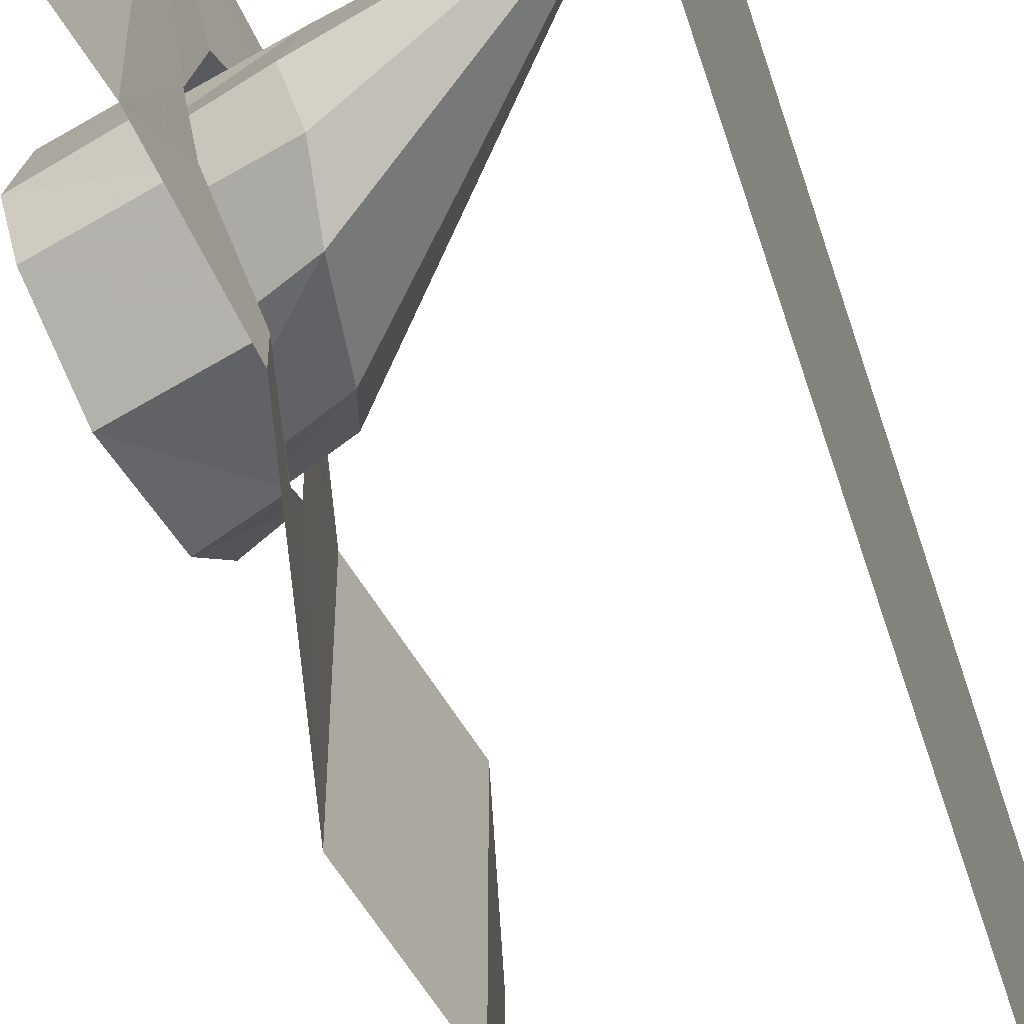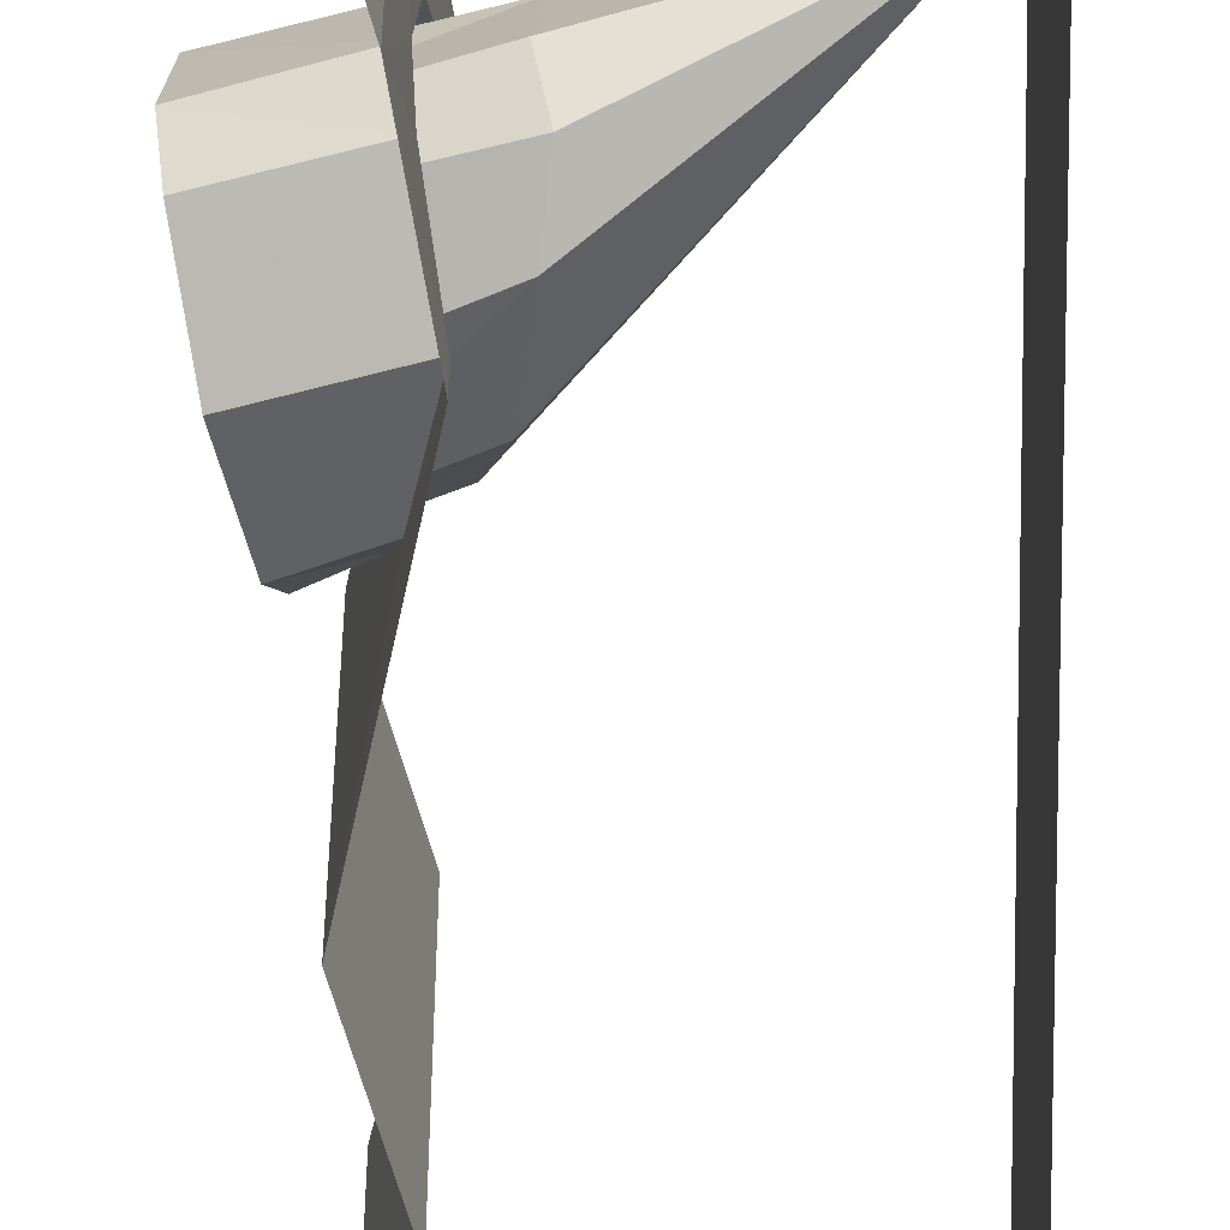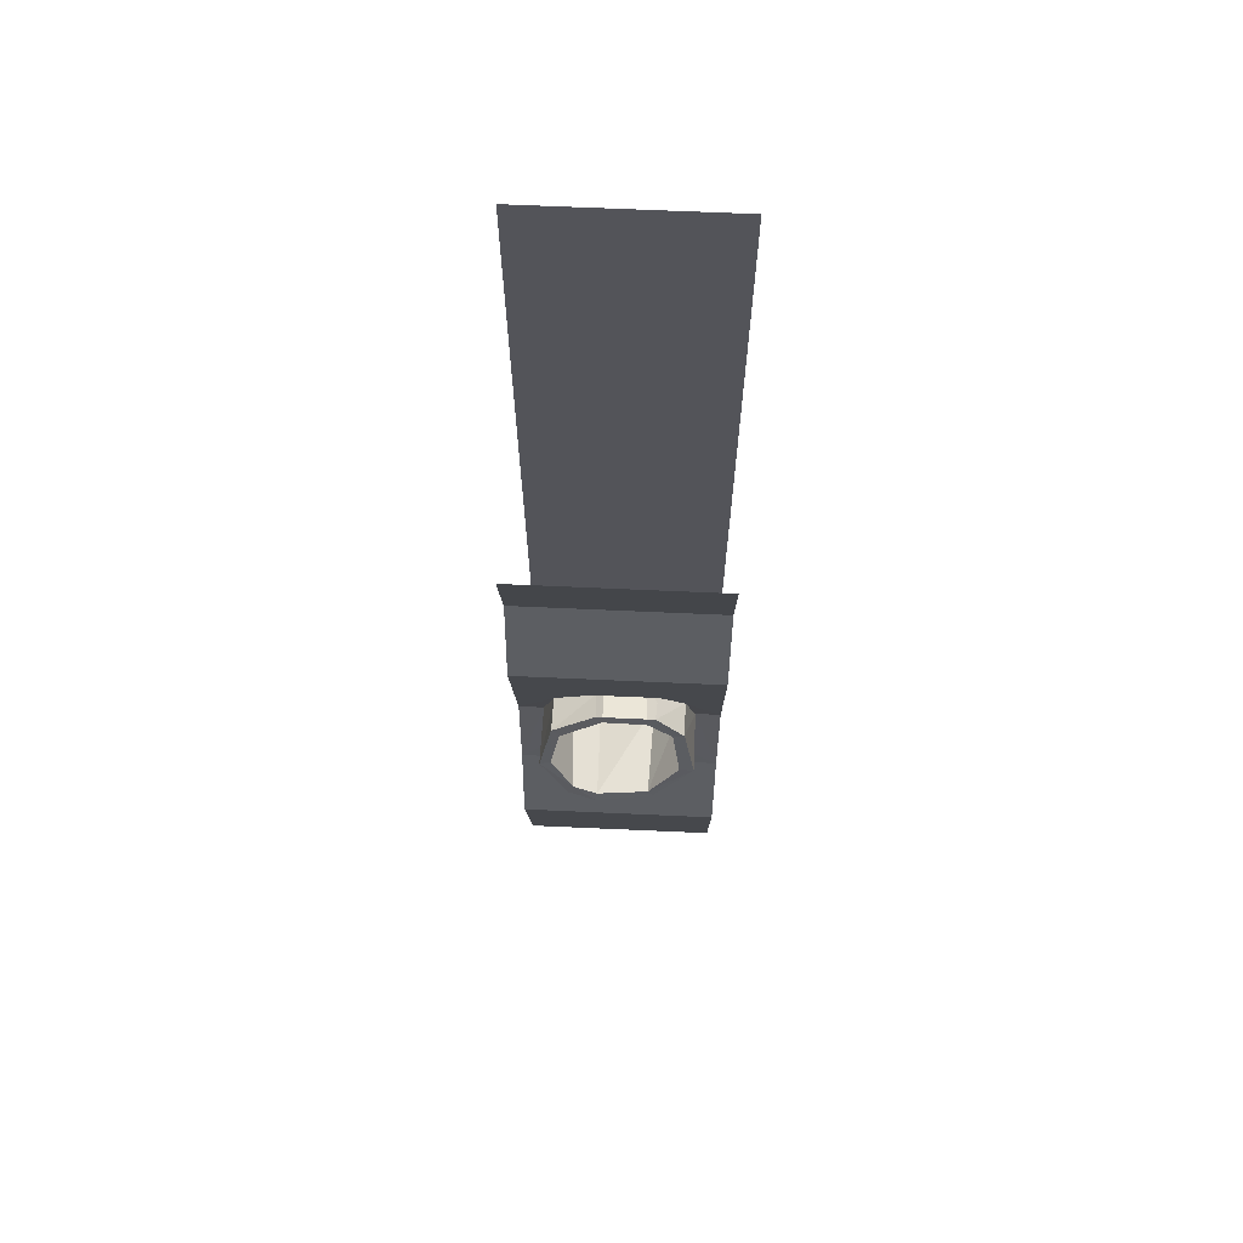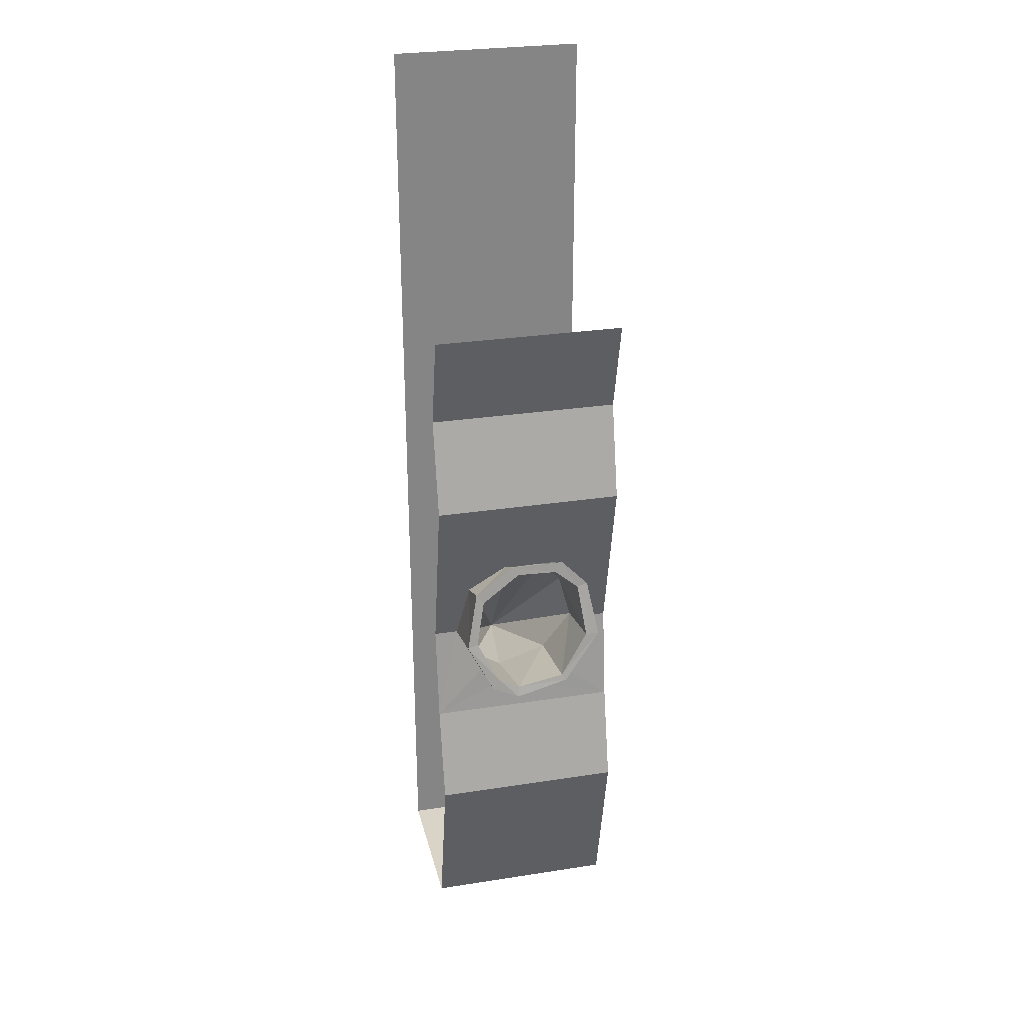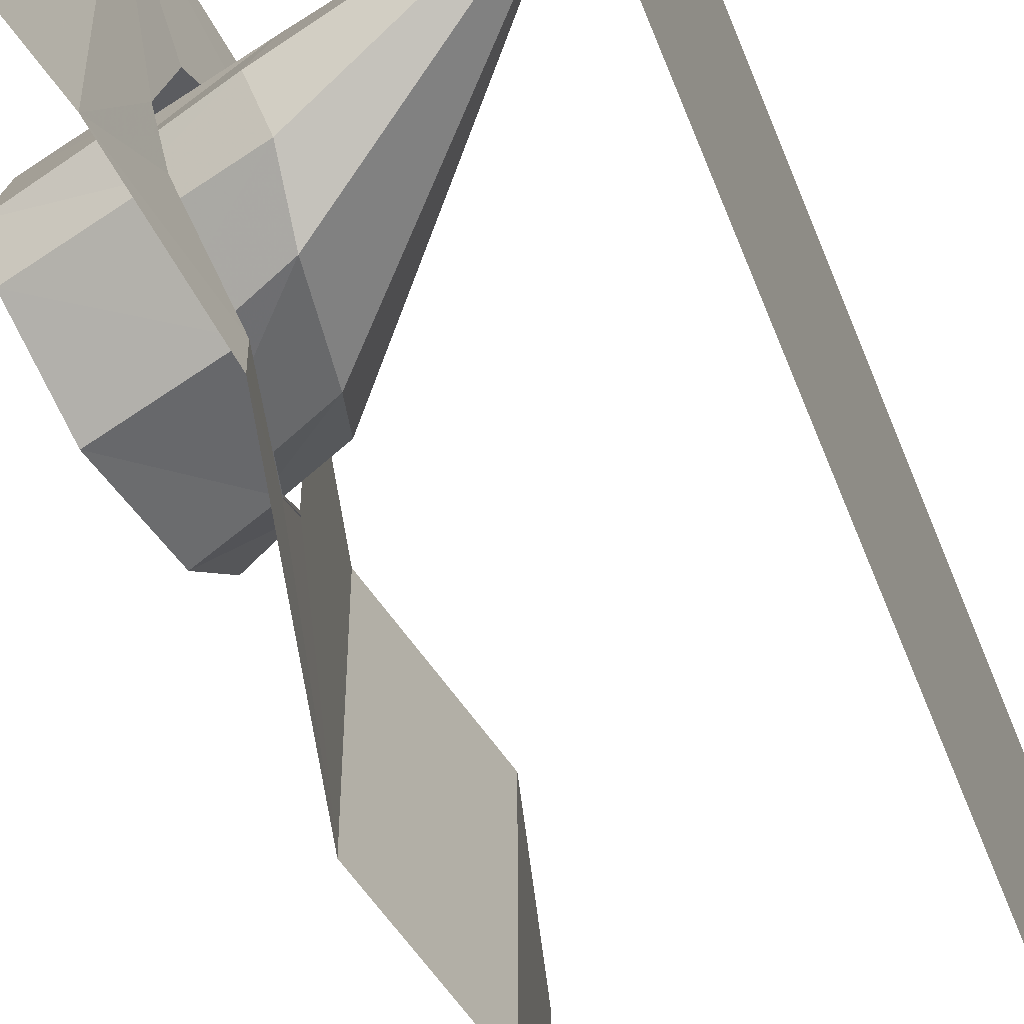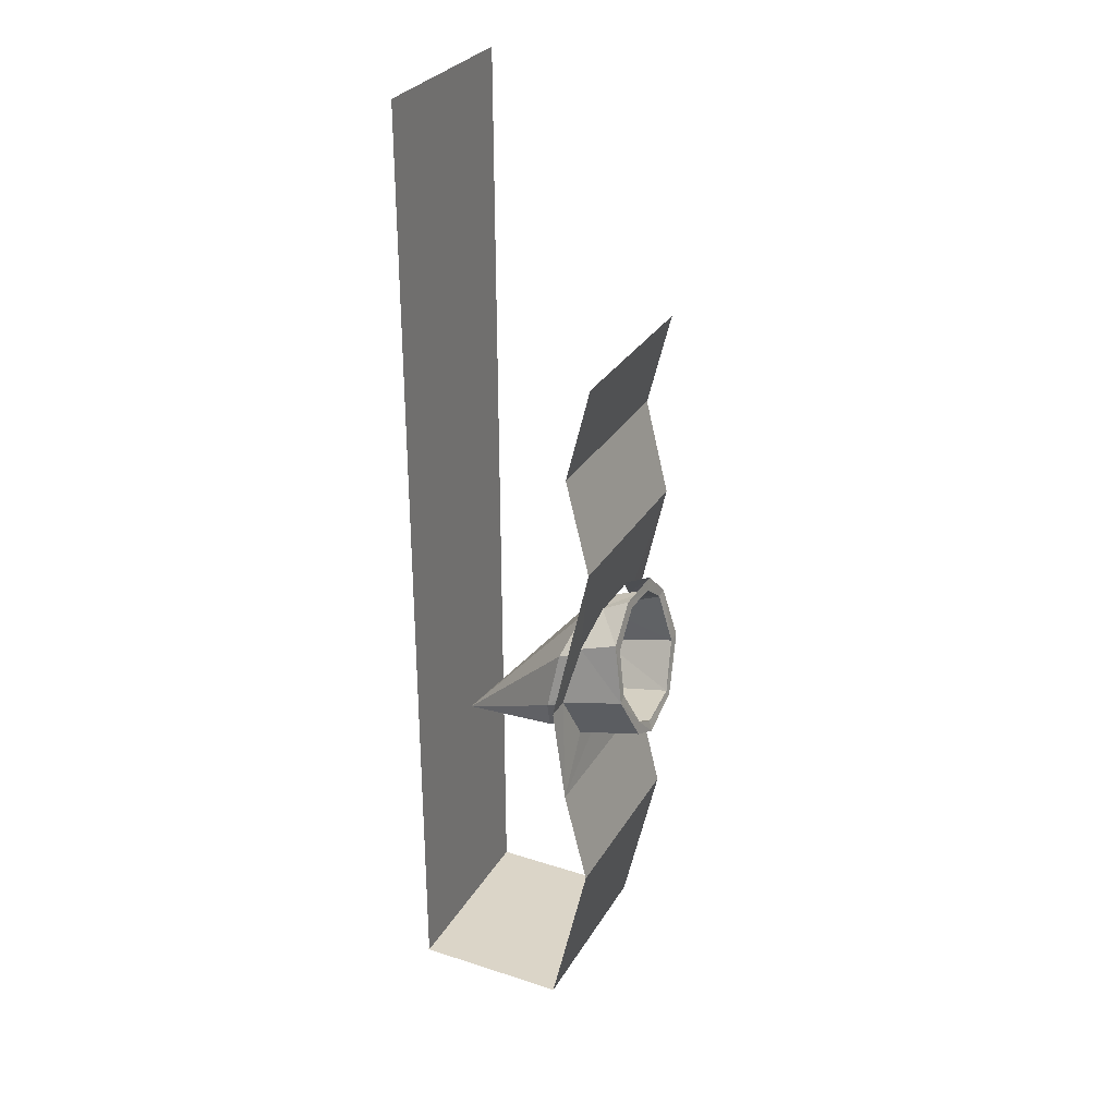
<metadata>
{"format":"obj","ext":"obj","renderer":"f3d","projection":"perspective","resolution":1024,"background":"white","views":[{"elev":-60.8,"azim":17.3,"up":"+Z"},{"elev":-59.1,"azim":0.9,"up":"+Z"},{"elev":66.3,"azim":-87.4,"up":"+Y"},{"elev":28.4,"azim":-103.2,"up":"+Y"},{"elev":-62.1,"azim":21.0,"up":"+Z"},{"elev":29.6,"azim":-154.7,"up":"+Y"}]}
</metadata>
<code>
o wall/3306/straight
v 63 -480 -64
v 64 160 -64
v 64 160 64
v 63 -480 64
v -21 -273 -31
v -25 -282 -13
v 56 -299 -1
v -24 -251 -41
v -80 -227 -41
v -86 -255 -27
v -87 -263 -12
v -22 -273 22
v -27 -244 41
v -29 -211 32
v -35 -193 16
v -36 -193 -9
v -29 -215 -33
v -74 -197 -35
v -73 -191 -40
v -81 -229 -48
v -87 -262 -31
v -89 -270 -13
v -87 -262 23
v -86 -258 20
v -81 -229 39
v -73 -193 34
v -71 -180 18
v -71 -179 -9
v -70 -173 -13
v -52 -182 -14
v -48 -200 -40
v -39 -240 -48
v -44 -273 -31
v -45 -282 -13
v -44 -273 23
v -81 -229 48
v -73 -191 41
v -70 -173 23
v -39 -240 48
v -48 -200 41
v -52 -182 24
v -48 -305 64
v -48 -305 -64
v -64 -369 -64
v -64 -369 64
v -39 -480 -64
v -39 -480 64
v 64 -480 64
v 64 -480 -64
v -39 -240 64
v -39 -240 -64
v -48 -201 -40
v -64 -128 -64
v -52 -183 -13
v -64 -128 64
v -48 -64 64
v -48 -64 -64
v -64 0 64
v -64 0 -64
v -52 -183 23
v -48 -201 41
v 63 -480 -64
v 63 -480 -64
v 63 -480 -64
f 1 2 3
f 1 3 4
f 5 6 7
f 5 7 8
f 5 8 9
f 5 9 10
f 5 10 6
f 6 10 11
f 6 11 12
f 6 12 7
f 7 12 13
f 7 13 14
f 7 14 15
f 7 15 16
f 7 16 17
f 7 17 8
f 8 17 18
f 8 18 9
f 9 18 19
f 9 19 20
f 9 20 10
f 10 20 21
f 10 21 22
f 10 22 11
f 11 22 23
f 11 23 24
f 11 24 12
f 12 24 13
f 13 24 25
f 13 25 14
f 14 25 26
f 14 26 15
f 15 26 27
f 15 27 16
f 16 27 28
f 16 28 17
f 17 28 18
f 18 28 29
f 18 29 19
f 19 29 30
f 19 30 31
f 19 31 20
f 20 31 32
f 20 32 21
f 21 32 33
f 21 33 22
f 22 33 34
f 22 34 23
f 23 34 35
f 23 35 36
f 23 36 24
f 24 36 25
f 25 36 37
f 25 37 26
f 26 37 38
f 26 38 27
f 27 38 29
f 27 29 28
f 35 39 36
f 36 39 37
f 37 39 40
f 37 40 38
f 38 40 41
f 42 43 44
f 42 44 45
f 45 44 46
f 45 46 47
f 47 46 48
f 48 46 49
f 50 39 42
f 42 39 35
f 42 35 34
f 42 34 43
f 43 34 33
f 43 33 32
f 43 32 51
f 51 32 52
f 51 52 53
f 53 52 54
f 53 54 55
f 53 55 56
f 53 56 57
f 57 56 58
f 57 58 59
f 54 60 55
f 55 60 61
f 55 61 50
f 50 61 39

</code>
